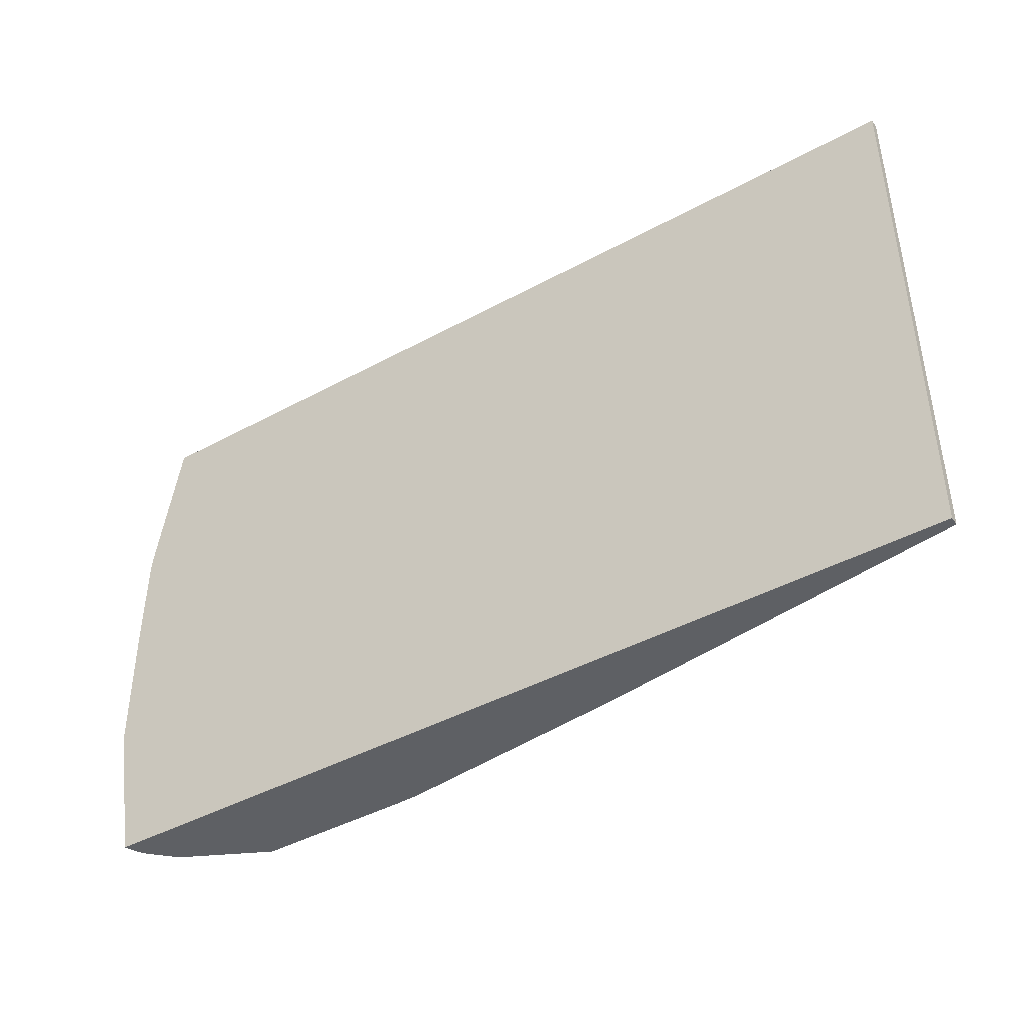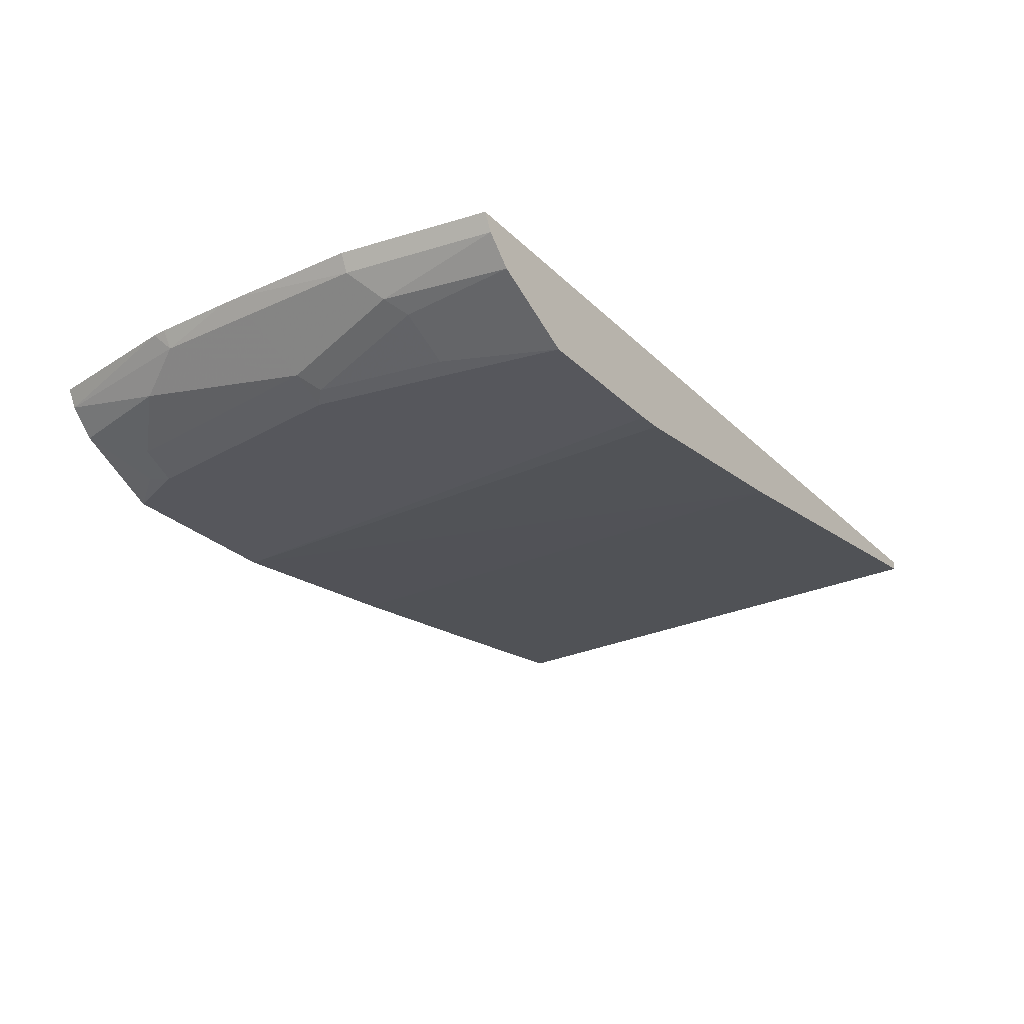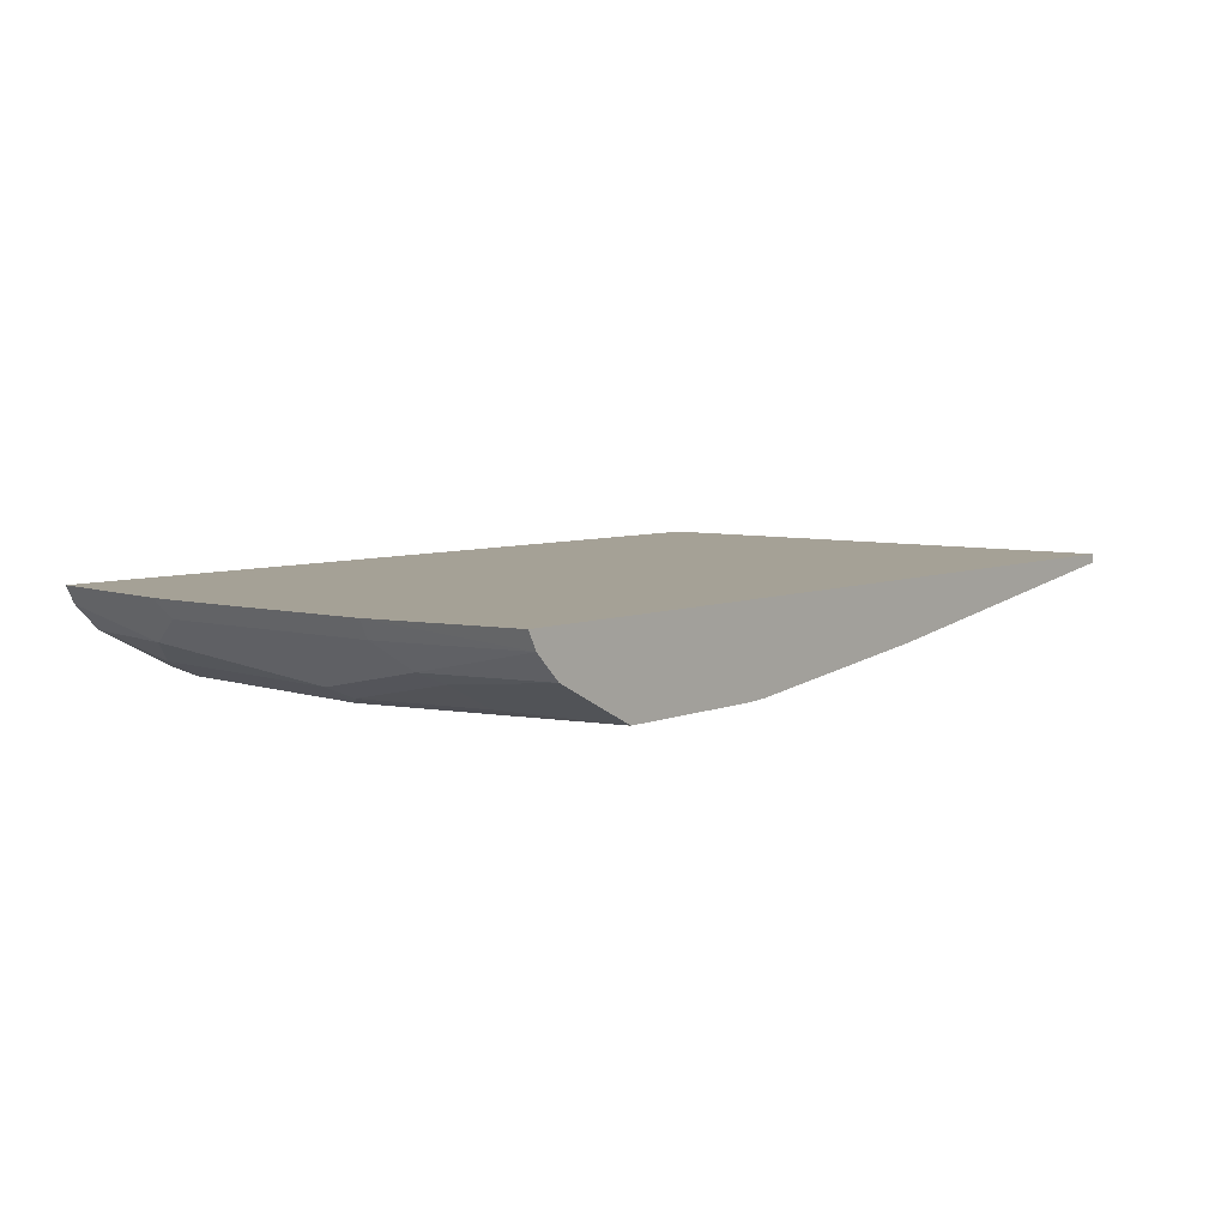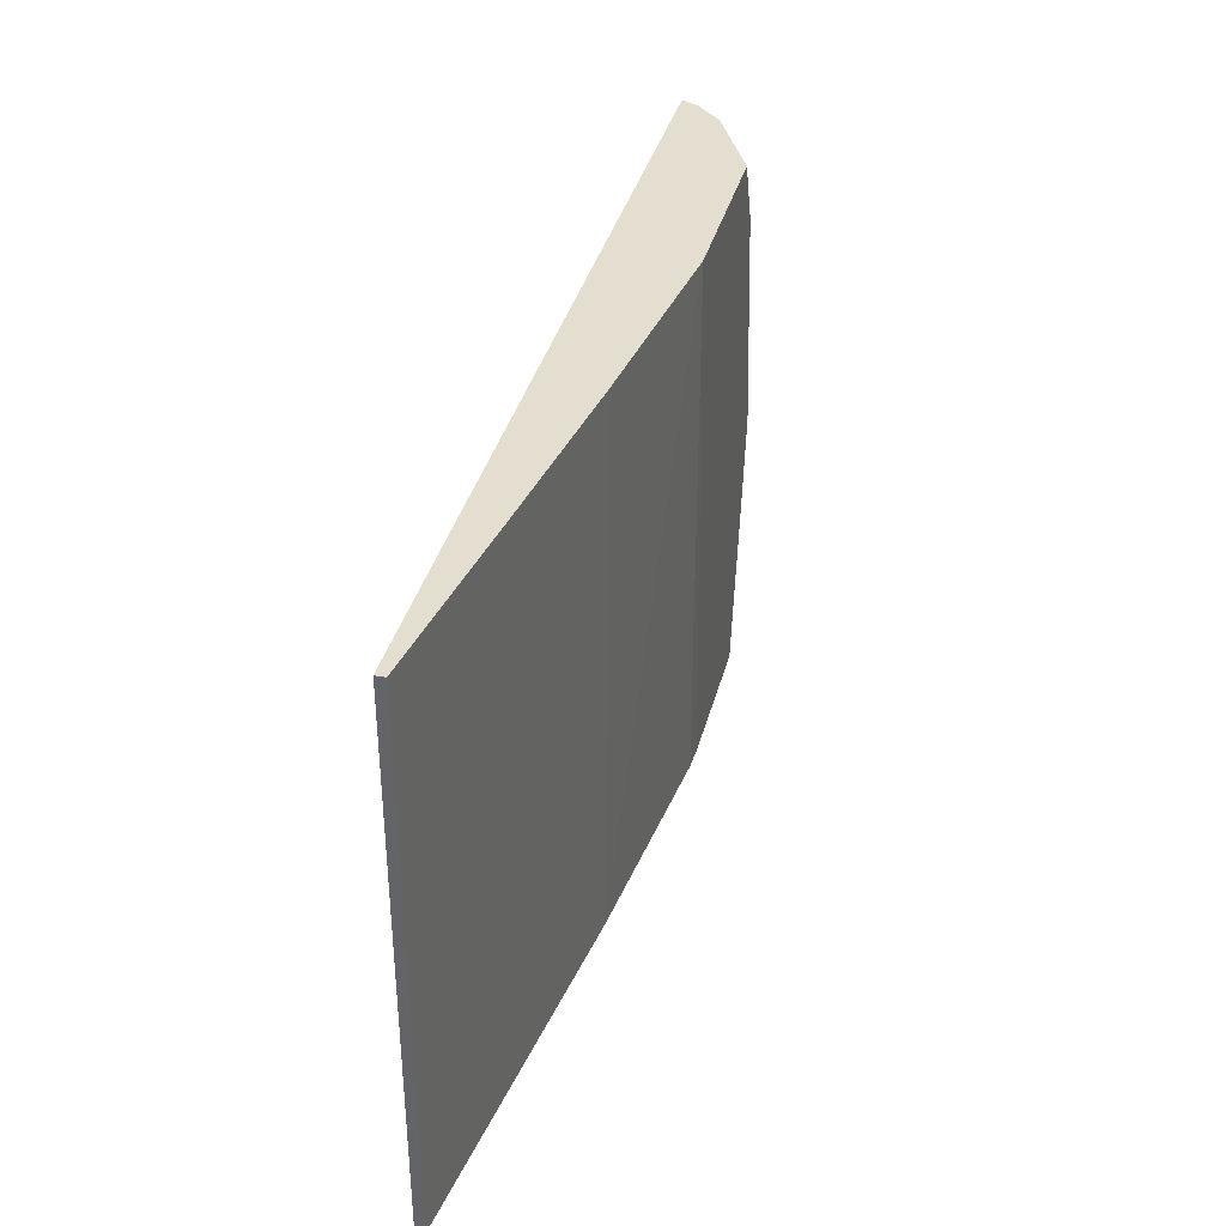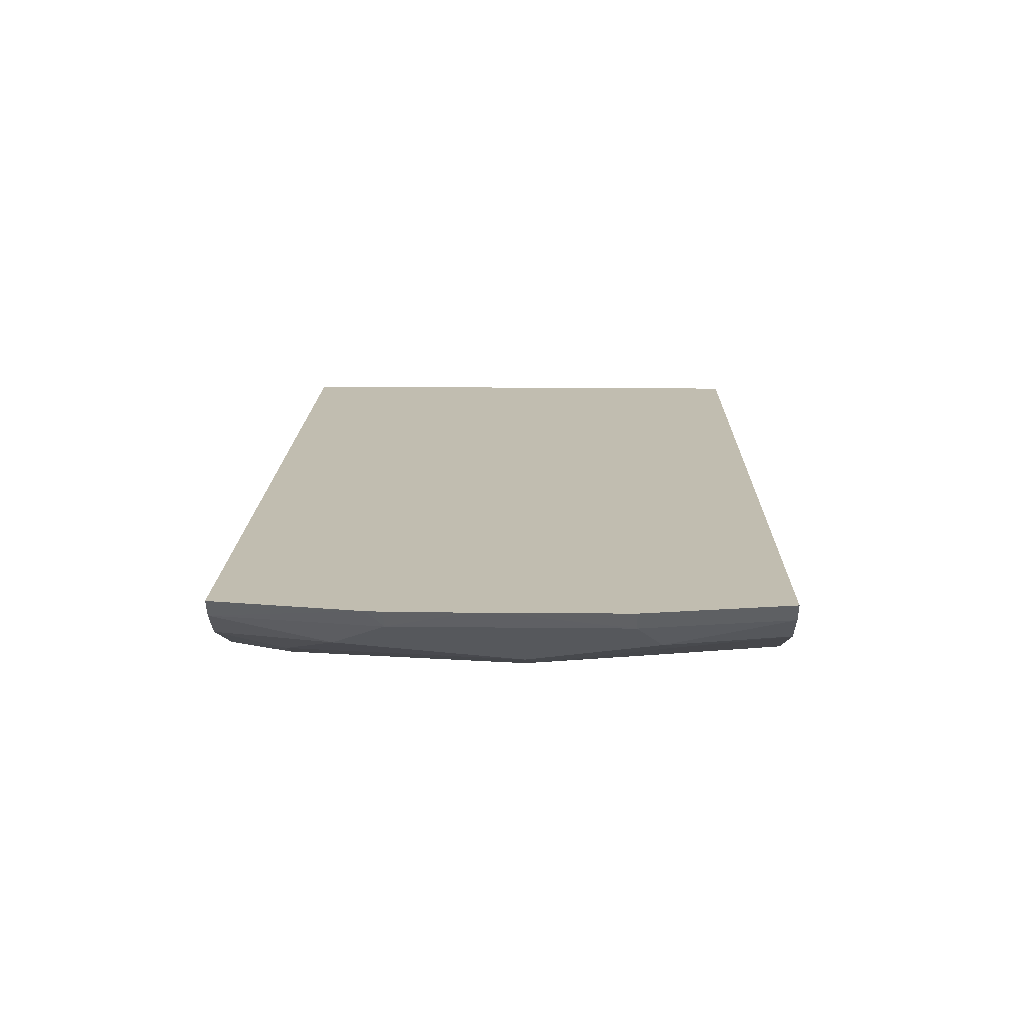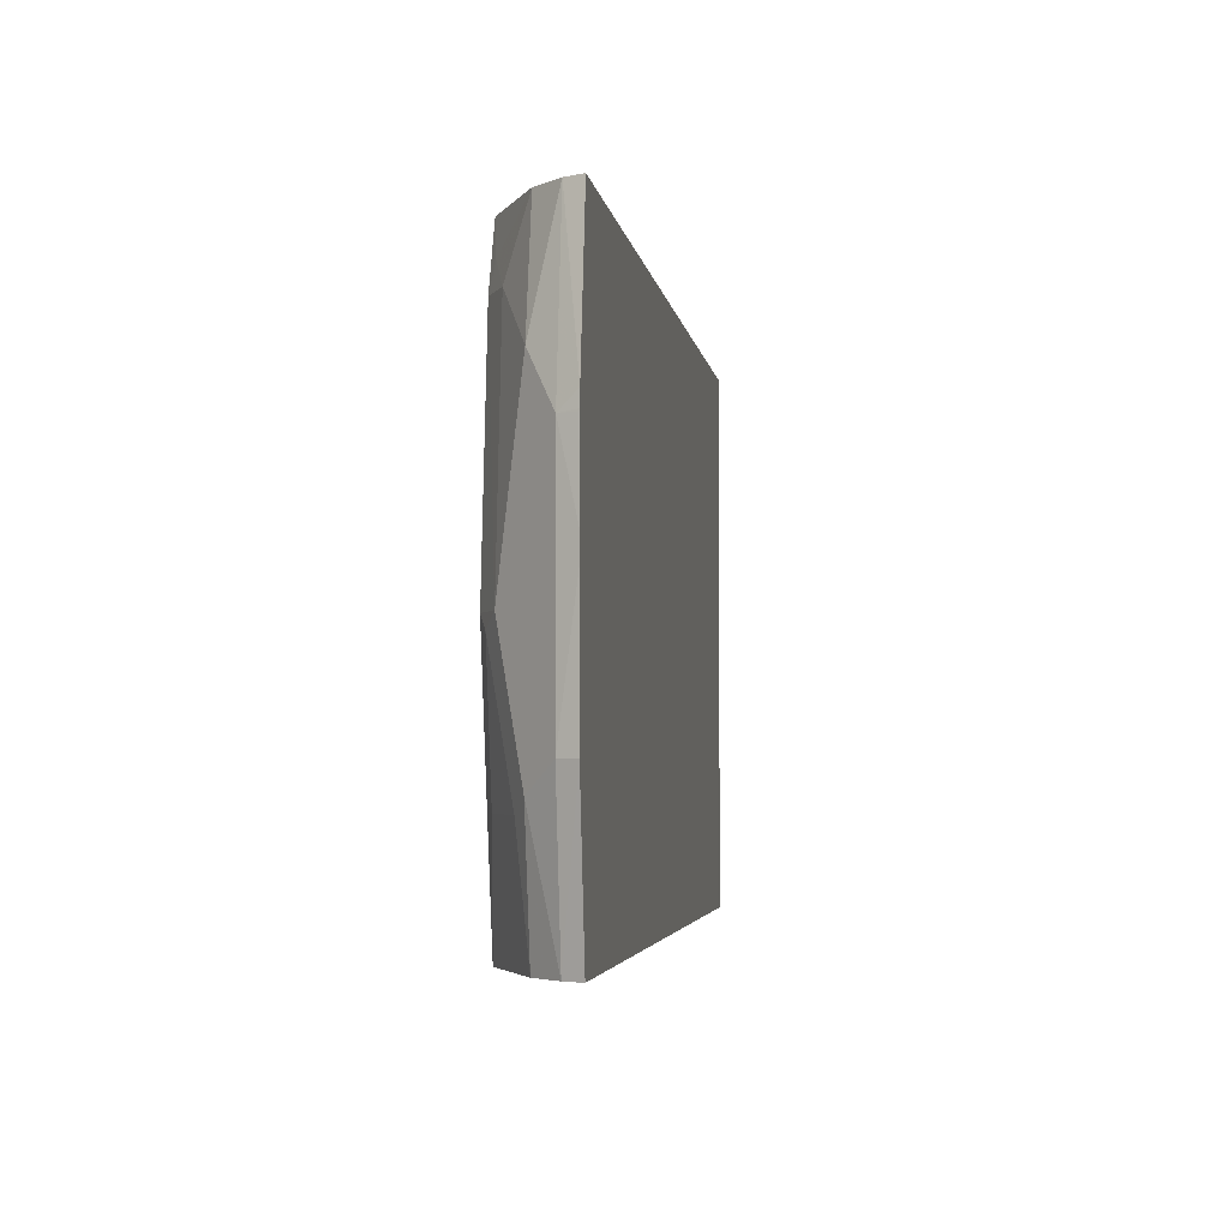
<metadata>
{"format":"obj","ext":"obj","renderer":"f3d","projection":"perspective","resolution":1024,"background":"white","views":[{"elev":-42.9,"azim":-147.1,"up":"+Z"},{"elev":-27.5,"azim":124.9,"up":"+Y"},{"elev":6.1,"azim":129.1,"up":"+Y"},{"elev":36.5,"azim":-75.9,"up":"+Z"},{"elev":16.7,"azim":91.3,"up":"+Y"},{"elev":-3.6,"azim":98.2,"up":"+Z"}]}
</metadata>
<code>
v 0.8904 0.1703 0.214
v 0.9098 0.1703 0.09461
v 0.9113 0.1703 1.404e-05
v 0.9105 0.1703 0.08303
v 0.9113 0.1703 0.01889
v 0.9035 0.1562 -0.002701
v 0.9035 0.1562 0.08153
v 0.9103 0.1698 0.08153
v 0.8831 0.1562 0.214
v 0.8831 0.1359 0.1223
v 0.8628 0.1155 -0.0204
v 0.9035 0.1562 -0.1019
v 0.9106 0.1703 -0.1019
v 0.8831 0.1562 -0.2205
v 0.8831 0.1359 -0.1223
v 0.8458 0.107 -0.03059
v 0.8661 0.1274 -0.1325
v 0.8254 0.107 -0.1325
v 0.8356 0.1019 -0.0204
v 0.8152 0.1019 0.163
v 0.7948 0.1019 0.214
v 0.8177 0.107 0.1834
v 0.8627 0.1359 0.214
v 0.8423 0.1155 0.163
v 0.3261 0.1427 0.214
v 0.6522 0.1019 0.214
v 0.6725 0.1019 -0.2205
v 0.6529 0.1026 -0.2205
v 0.4696 0.123 -0.2205
v 0.479 0.1223 0.214
v 0.1777 0.163 -0.2205
v 0.1777 0.1703 -0.2205
v 0.178 0.1703 0.214
v 0.178 0.163 0.214
v 0.8901 0.1702 -0.2205
v 0.8628 0.1359 -0.2205
v 0.7948 0.1019 -0.2205
v 0.8152 0.1019 -0.1223
f 33 1 32
f 33 25 1
f 34 31 25
f 34 25 33
f 34 33 31
f 31 33 32
f 30 26 25
f 29 31 27
f 29 25 31
f 30 25 29
f 28 26 29
f 28 29 27
f 3 32 1
f 28 27 26
f 31 32 27
f 13 32 3
f 19 21 38
f 14 35 13
f 26 27 21
f 2 1 9
f 25 9 1
f 27 32 35
f 36 37 35
f 37 27 35
f 37 38 27
f 21 27 38
f 18 19 38
f 18 38 37
f 18 37 36
f 18 36 17
f 15 17 36
f 15 36 14
f 14 36 35
f 13 35 32
f 26 21 25
f 30 29 26
f 23 9 21
f 12 3 6
f 12 6 11
f 7 11 6
f 7 10 11
f 7 9 10
f 7 2 9
f 7 4 2
f 7 8 4
f 5 8 7
f 5 7 6
f 5 6 3
f 5 3 4
f 4 3 2
f 2 3 1
f 21 9 25
f 12 13 3
f 12 14 13
f 5 4 8
f 12 11 15
f 24 22 20
f 24 20 11
f 24 11 10
f 23 10 9
f 24 10 23
f 24 23 22
f 22 23 21
f 12 15 14
f 20 21 19
f 20 19 11
f 16 11 19
f 16 19 18
f 16 18 17
f 16 17 15
f 16 15 11
f 22 21 20

</code>
